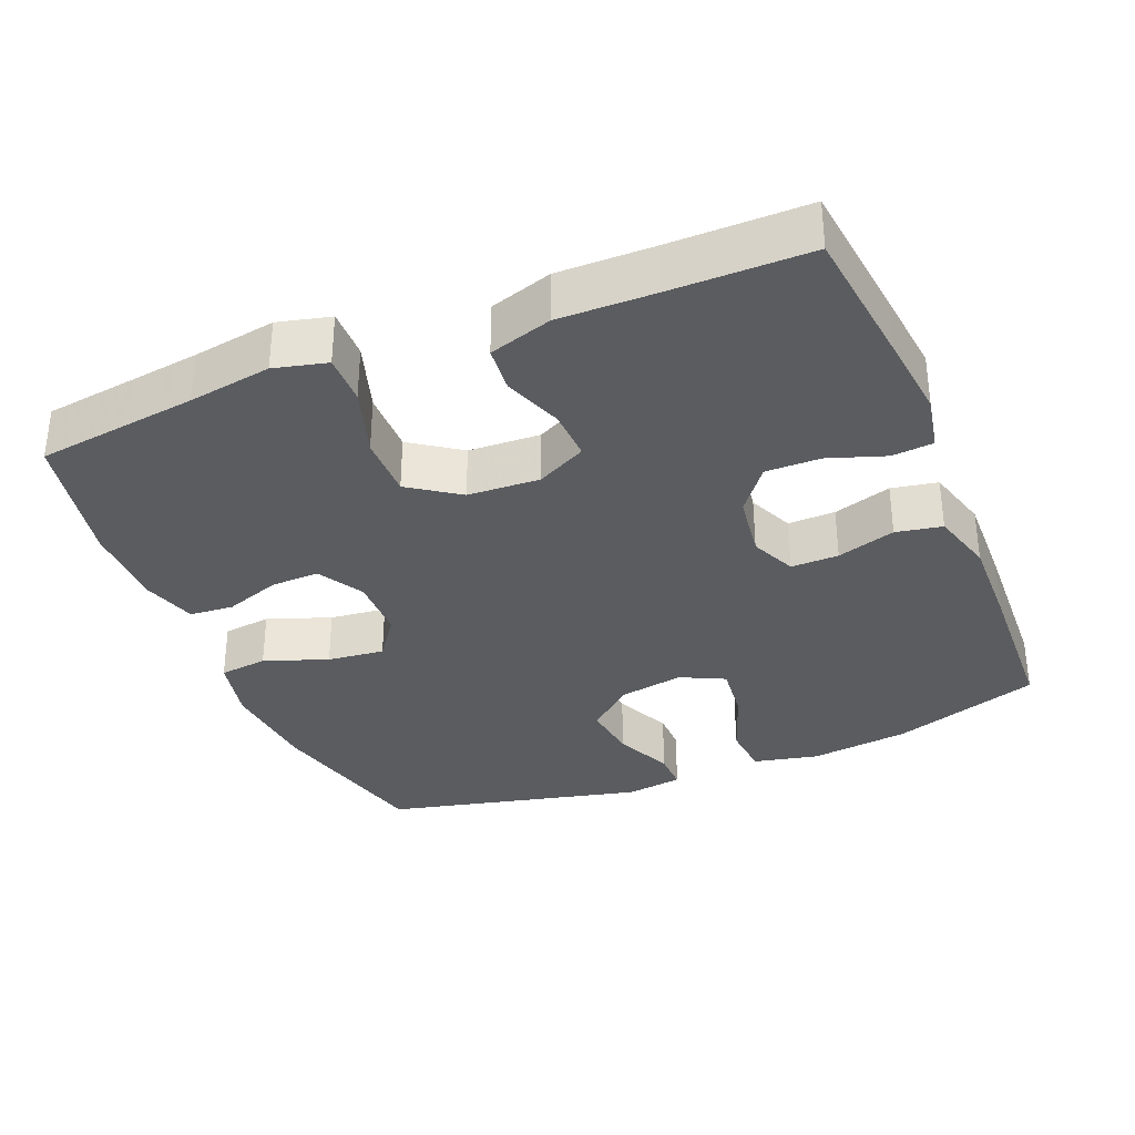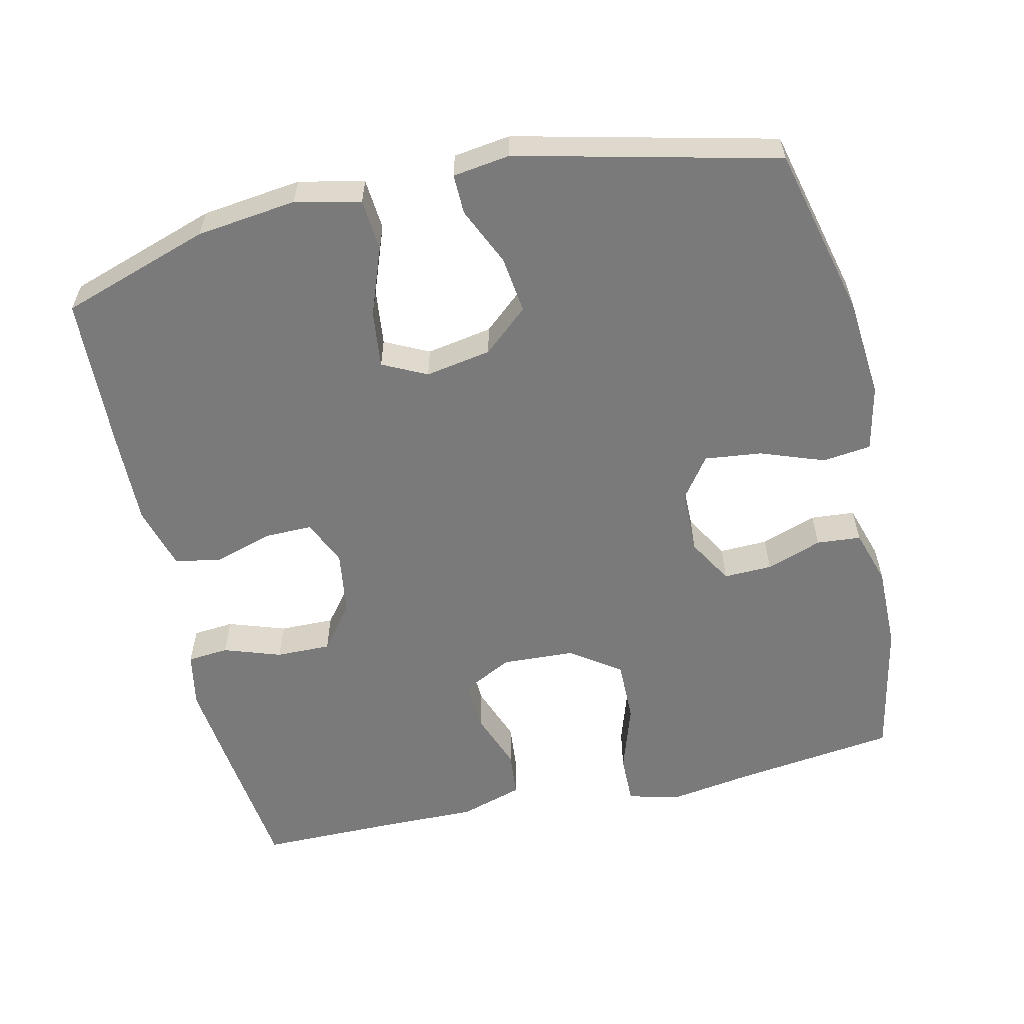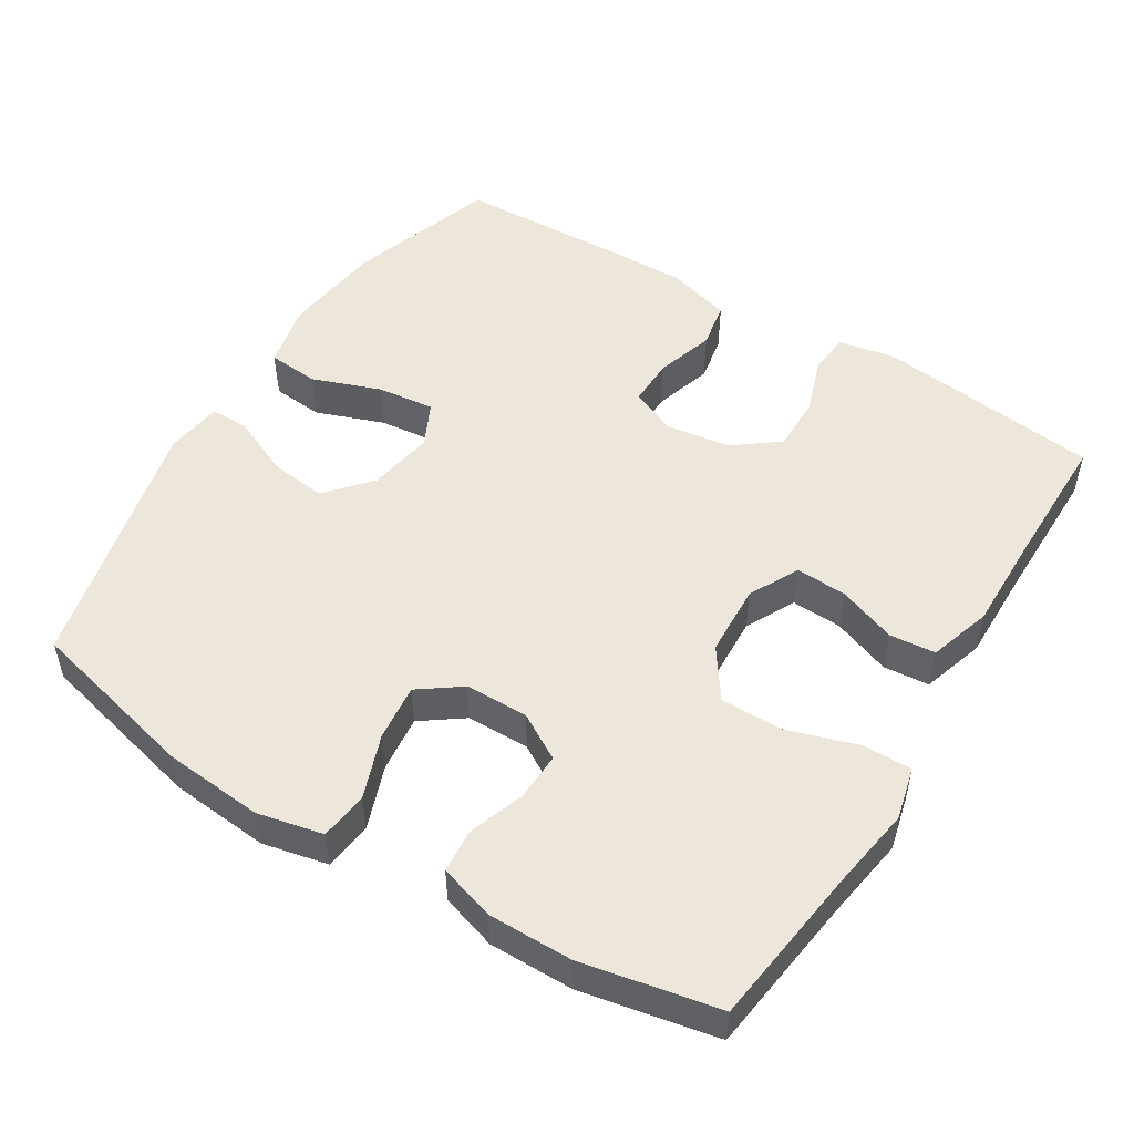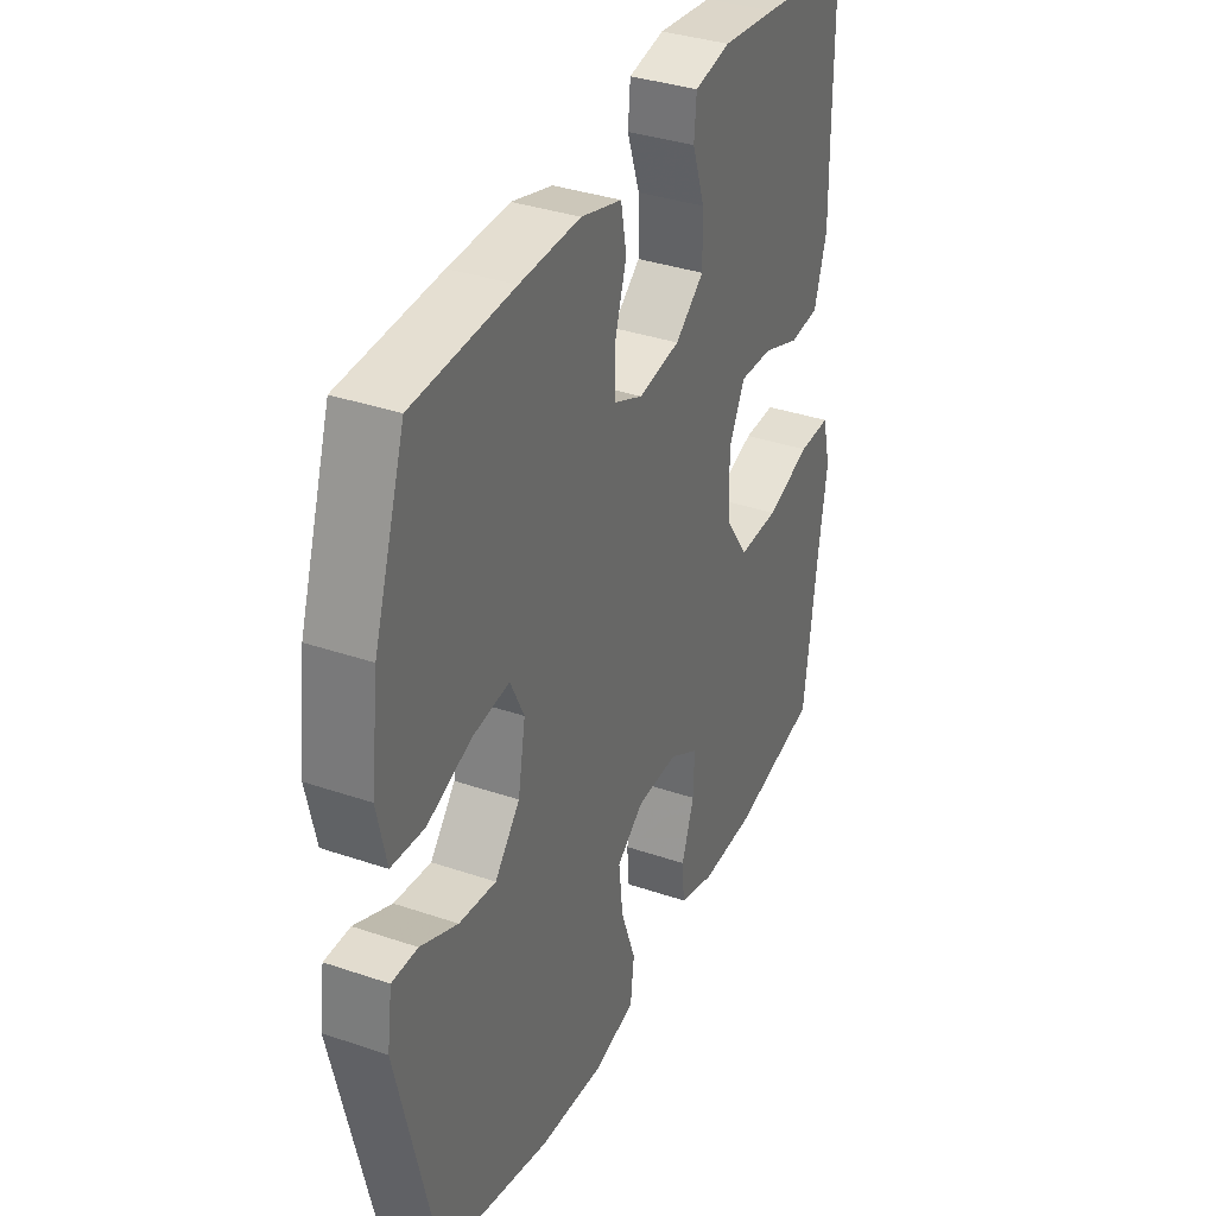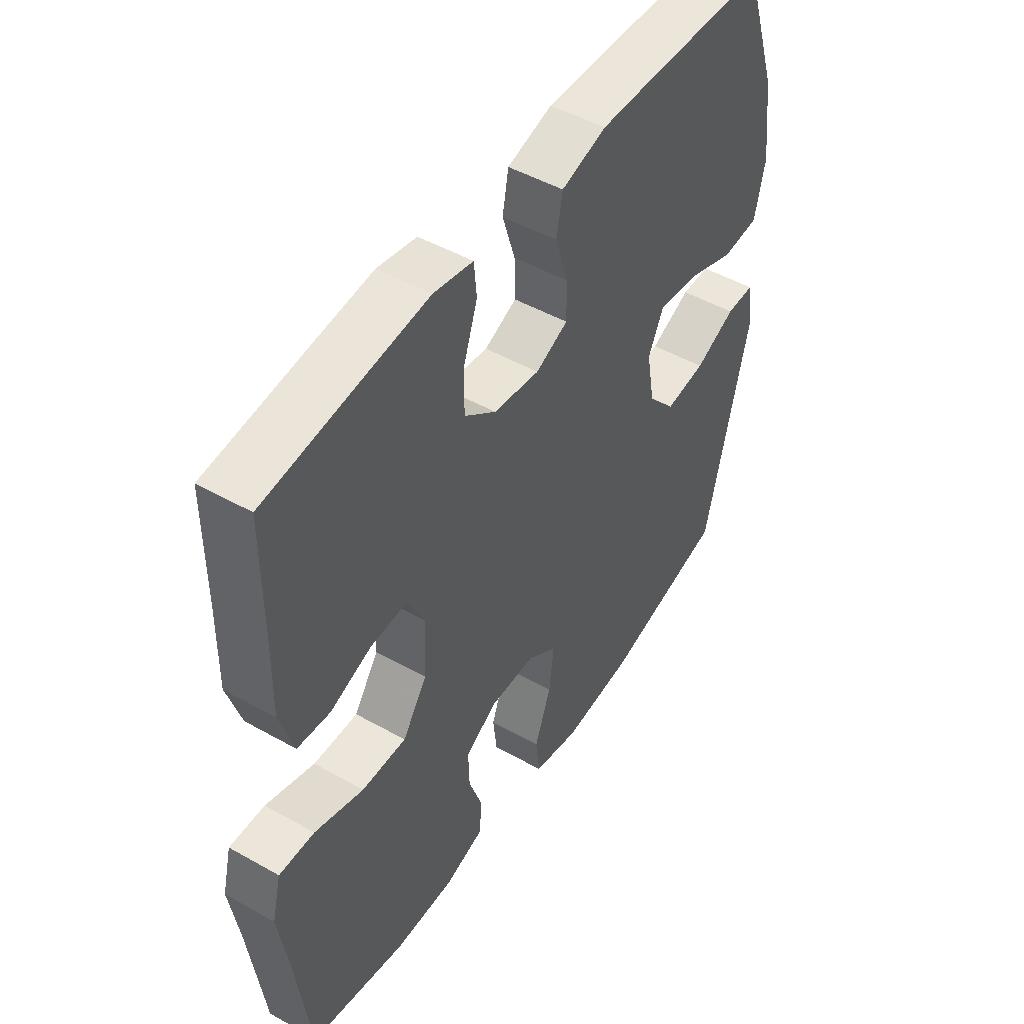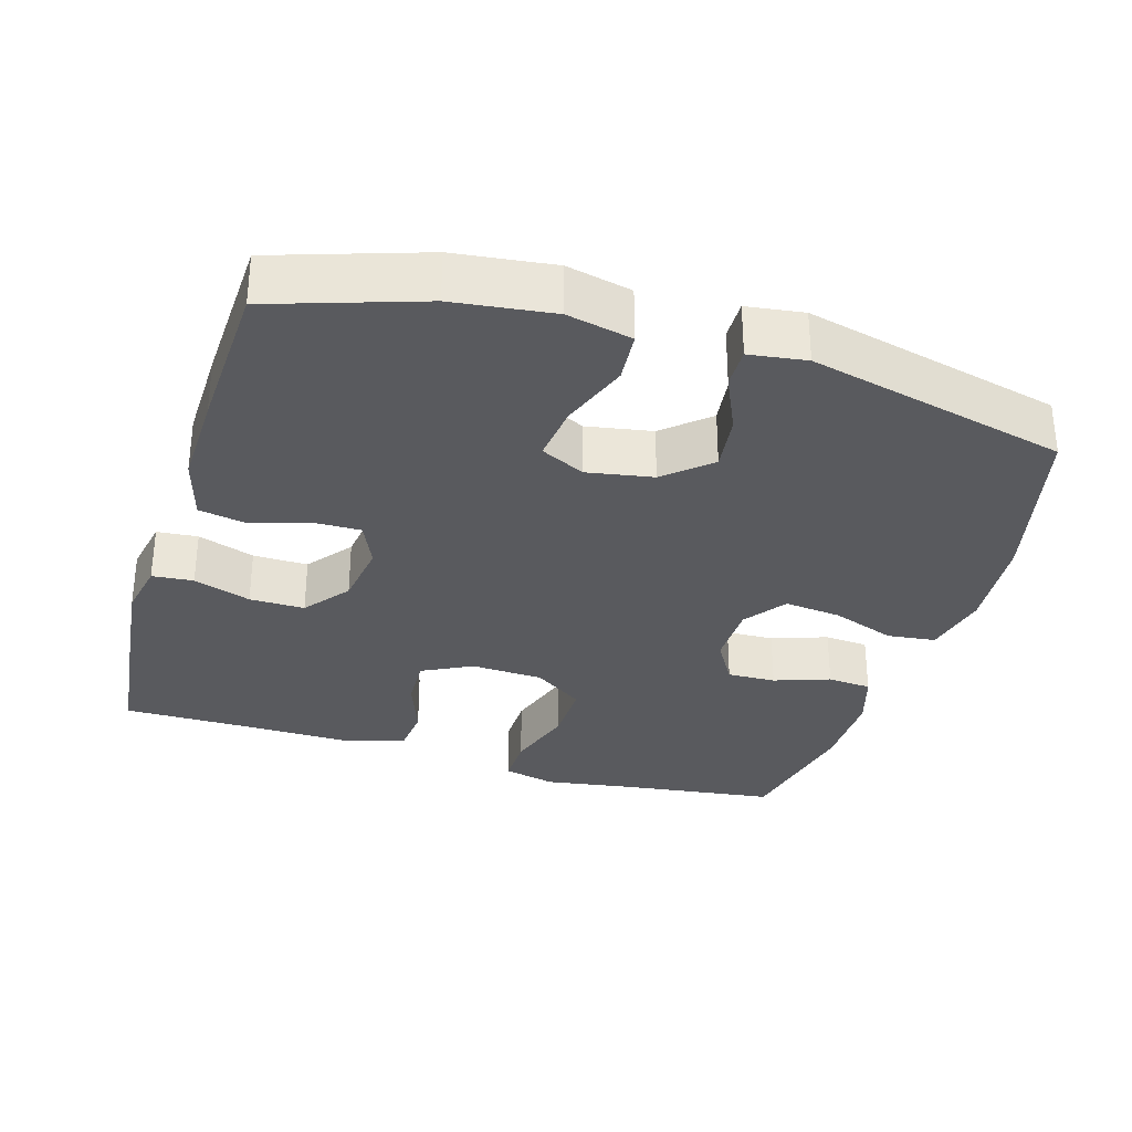
<metadata>
{"format":"obj","ext":"obj","renderer":"f3d","projection":"perspective","resolution":1024,"background":"white","views":[{"elev":-33.9,"azim":-67.7,"up":"+Y"},{"elev":-58.1,"azim":102.8,"up":"+Y"},{"elev":51.1,"azim":-148.2,"up":"+Y"},{"elev":35.5,"azim":114.3,"up":"+Z"},{"elev":48.5,"azim":-57.8,"up":"+Z"},{"elev":-31.8,"azim":73.2,"up":"+Y"}]}
</metadata>
<code>
v 0.5 0.07 -0.5
v 0.263 0.07 -0.558
v 0.125 0.07 -0.57
v 0.034 0.07 -0.55
v 0.026 0.07 -0.483
v 0.058 0.07 -0.395
v 0.067 0.07 -0.316
v 0.009 0.07 -0.274
v -0.079 0.07 -0.273
v -0.142 0.07 -0.31
v -0.14 0.07 -0.377
v -0.113 0.07 -0.454
v -0.118 0.07 -0.515
v -0.195 0.07 -0.539
v -0.312 0.07 -0.538
v -0.5 0.07 -0.5
v -0.529 0.07 -0.277
v -0.547 0.07 -0.162
v -0.529 0.07 -0.089
v -0.46 0.07 -0.09
v -0.364 0.07 -0.121
v -0.277 0.07 -0.122
v -0.229 0.07 -0.053
v -0.224 0.07 0.047
v -0.259 0.07 0.116
v -0.33 0.07 0.113
v -0.411 0.07 0.083
v -0.475 0.07 0.089
v -0.502 0.07 0.176
v -0.5 0.07 0.309
v -0.5 0.07 0.5
v -0.305 0.07 0.523
v -0.188 0.07 0.536
v -0.111 0.07 0.521
v -0.106 0.07 0.464
v -0.133 0.07 0.385
v -0.134 0.07 0.309
v -0.072 0.07 0.261
v 0.018 0.07 0.248
v 0.081 0.07 0.276
v 0.08 0.07 0.342
v 0.055 0.07 0.423
v 0.067 0.07 0.487
v 0.155 0.07 0.512
v 0.285 0.07 0.509
v 0.5 0.07 0.5
v 0.568 0.07 0.294
v 0.585 0.07 0.156
v 0.565 0.07 0.066
v 0.494 0.07 0.06
v 0.399 0.07 0.095
v 0.32 0.07 0.104
v 0.29 0.07 0.043
v 0.306 0.07 -0.048
v 0.36 0.07 -0.11
v 0.439 0.07 -0.1
v 0.519 0.07 -0.064
v 0.574 0.07 -0.063
v 0.585 0.07 -0.142
v 0.5 0 -0.5
v 0.263 0 -0.558
v 0.125 0 -0.57
v 0.034 0 -0.55
v 0.026 0 -0.483
v 0.058 0 -0.395
v 0.067 0 -0.316
v 0.009 0 -0.274
v -0.079 0 -0.273
v -0.142 0 -0.31
v -0.14 0 -0.377
v -0.113 0 -0.454
v -0.118 0 -0.515
v -0.195 0 -0.539
v -0.312 0 -0.538
v -0.5 0 -0.5
v -0.529 0 -0.277
v -0.547 0 -0.162
v -0.529 0 -0.089
v -0.46 0 -0.09
v -0.364 0 -0.121
v -0.277 0 -0.122
v -0.229 0 -0.053
v -0.224 0 0.047
v -0.259 0 0.116
v -0.33 0 0.113
v -0.411 0 0.083
v -0.475 0 0.089
v -0.502 0 0.176
v -0.5 0 0.309
v -0.5 0 0.5
v -0.305 0 0.523
v -0.188 0 0.536
v -0.111 0 0.521
v -0.106 0 0.464
v -0.133 0 0.385
v -0.134 0 0.309
v -0.072 0 0.261
v 0.018 0 0.248
v 0.081 0 0.276
v 0.08 0 0.342
v 0.055 0 0.423
v 0.067 0 0.487
v 0.155 0 0.512
v 0.285 0 0.509
v 0.5 0 0.5
v 0.568 0 0.294
v 0.585 0 0.156
v 0.565 0 0.066
v 0.494 0 0.06
v 0.399 0 0.095
v 0.32 0 0.104
v 0.29 0 0.043
v 0.306 0 -0.048
v 0.36 0 -0.11
v 0.439 0 -0.1
v 0.519 0 -0.064
v 0.574 0 -0.063
v 0.585 0 -0.142
f 4 5 6
f 3 4 6
f 2 3 6
f 1 2 6
f 59 1 6
f 58 59 6
f 57 58 6
f 56 57 6
f 55 56 6 7
f 54 55 7 8
f 53 54 8 9
f 52 53 9 10
f 49 50 51
f 48 49 51
f 47 48 51
f 46 47 51
f 45 46 51
f 44 45 51
f 43 44 51
f 42 43 51
f 41 42 51
f 40 41 51 52
f 39 40 52 10
f 34 35 36
f 33 34 36
f 32 33 36
f 31 32 36
f 30 31 36
f 30 36 37
f 29 30 37
f 28 29 37
f 27 28 37
f 26 27 37
f 25 26 37 38
f 19 20 21
f 18 19 21
f 17 18 21
f 17 21 22
f 16 17 22
f 15 16 22
f 14 15 22
f 13 14 22
f 12 13 22
f 11 12 22
f 10 11 22 23
f 24 25 38 39
f 10 23 24 39
f 65 64 63
f 65 63 62
f 65 62 61
f 65 61 60
f 65 60 118
f 65 118 117
f 65 117 116
f 65 116 115
f 66 65 115 114
f 67 66 114 113
f 68 67 113 112
f 69 68 112 111
f 110 109 108
f 110 108 107
f 110 107 106
f 110 106 105
f 110 105 104
f 110 104 103
f 110 103 102
f 110 102 101
f 110 101 100
f 111 110 100 99
f 69 111 99 98
f 95 94 93
f 95 93 92
f 95 92 91
f 95 91 90
f 95 90 89
f 96 95 89
f 96 89 88
f 96 88 87
f 96 87 86
f 96 86 85
f 97 96 85 84
f 80 79 78
f 80 78 77
f 80 77 76
f 81 80 76
f 81 76 75
f 81 75 74
f 81 74 73
f 81 73 72
f 81 72 71
f 81 71 70
f 82 81 70 69
f 98 97 84 83
f 98 83 82 69
f 1 60 61 2
f 2 61 62 3
f 3 62 63 4
f 4 63 64 5
f 5 64 65 6
f 6 65 66 7
f 7 66 67 8
f 8 67 68 9
f 9 68 69 10
f 10 69 70 11
f 11 70 71 12
f 12 71 72 13
f 13 72 73 14
f 14 73 74 15
f 15 74 75 16
f 16 75 76 17
f 17 76 77 18
f 18 77 78 19
f 19 78 79 20
f 20 79 80 21
f 21 80 81 22
f 22 81 82 23
f 23 82 83 24
f 24 83 84 25
f 25 84 85 26
f 26 85 86 27
f 27 86 87 28
f 28 87 88 29
f 29 88 89 30
f 30 89 90 31
f 31 90 91 32
f 32 91 92 33
f 33 92 93 34
f 34 93 94 35
f 35 94 95 36
f 36 95 96 37
f 37 96 97 38
f 38 97 98 39
f 39 98 99 40
f 40 99 100 41
f 41 100 101 42
f 42 101 102 43
f 43 102 103 44
f 44 103 104 45
f 45 104 105 46
f 46 105 106 47
f 47 106 107 48
f 48 107 108 49
f 49 108 109 50
f 50 109 110 51
f 51 110 111 52
f 52 111 112 53
f 53 112 113 54
f 54 113 114 55
f 55 114 115 56
f 56 115 116 57
f 57 116 117 58
f 58 117 118 59
f 59 118 60 1

</code>
